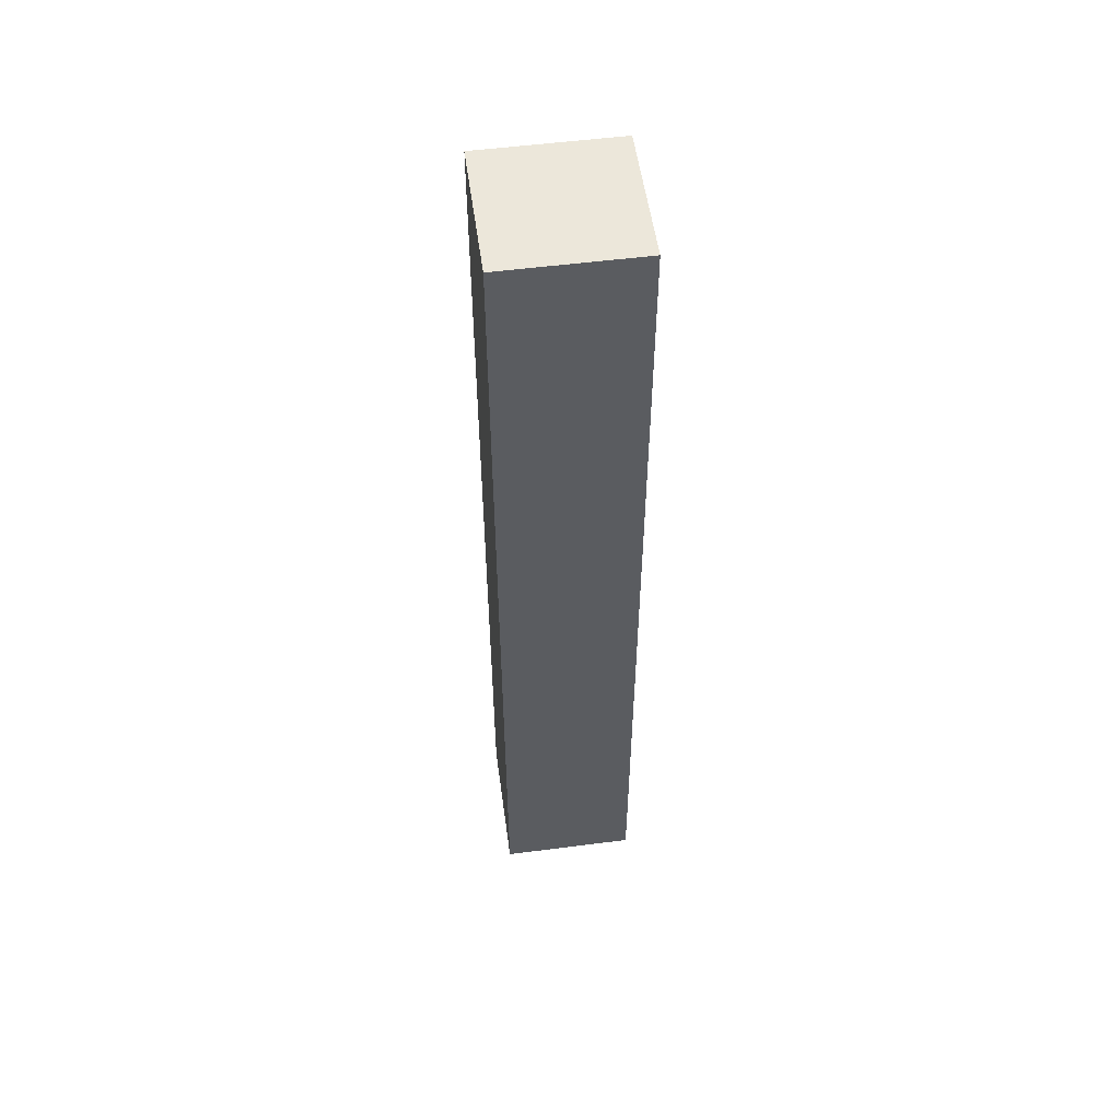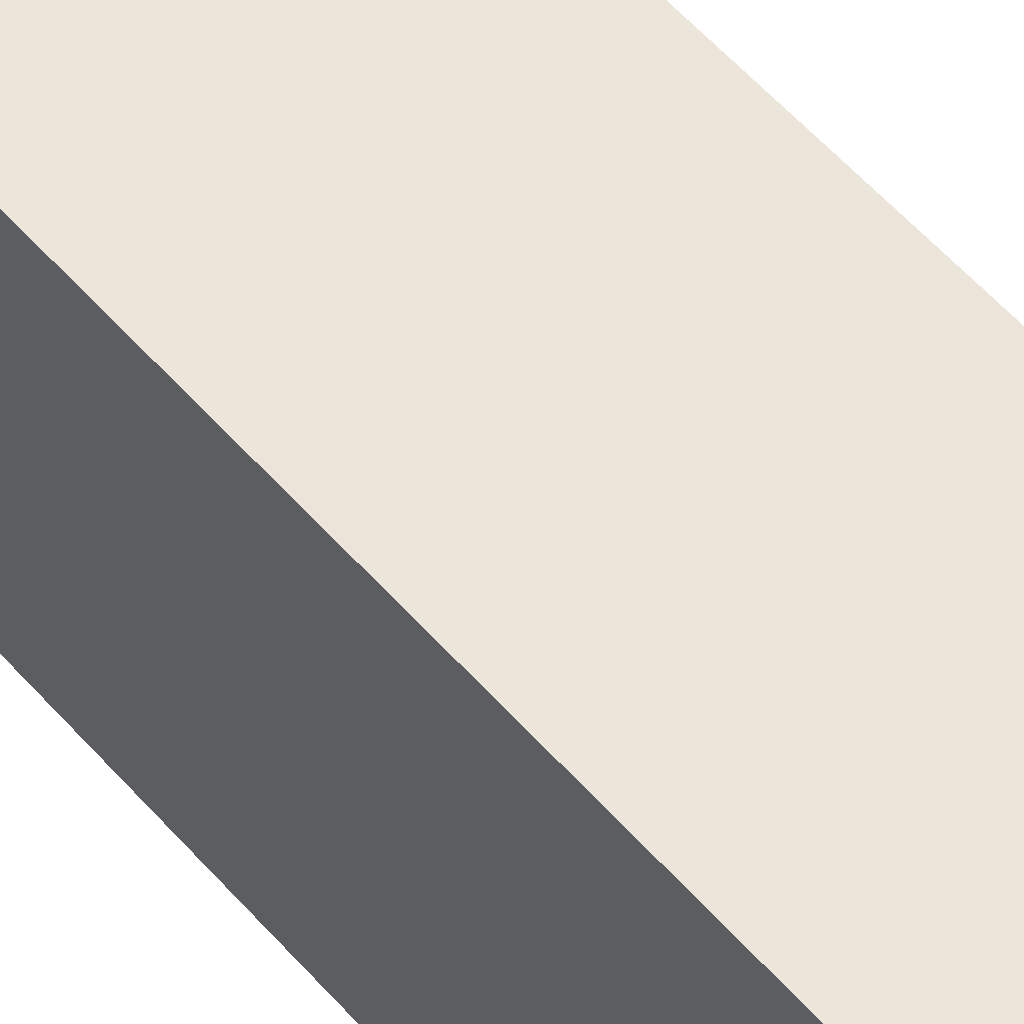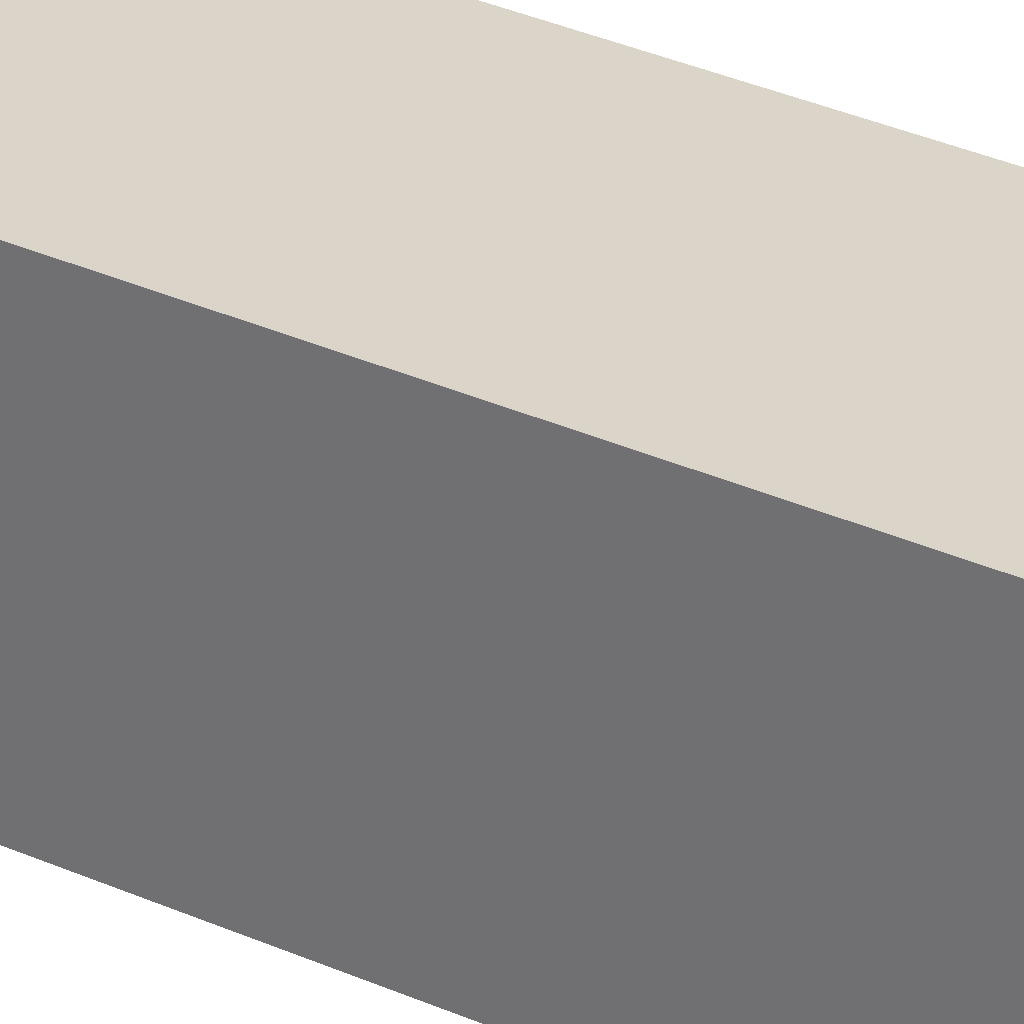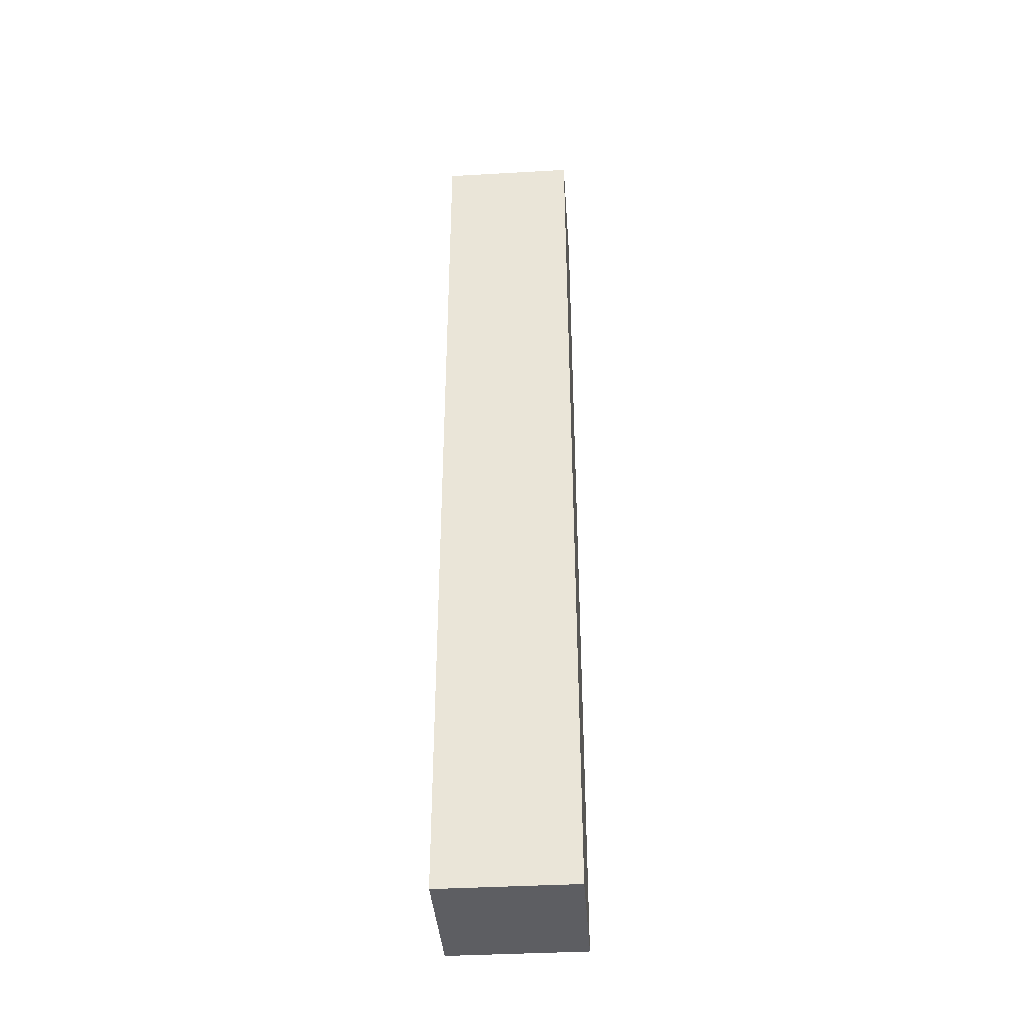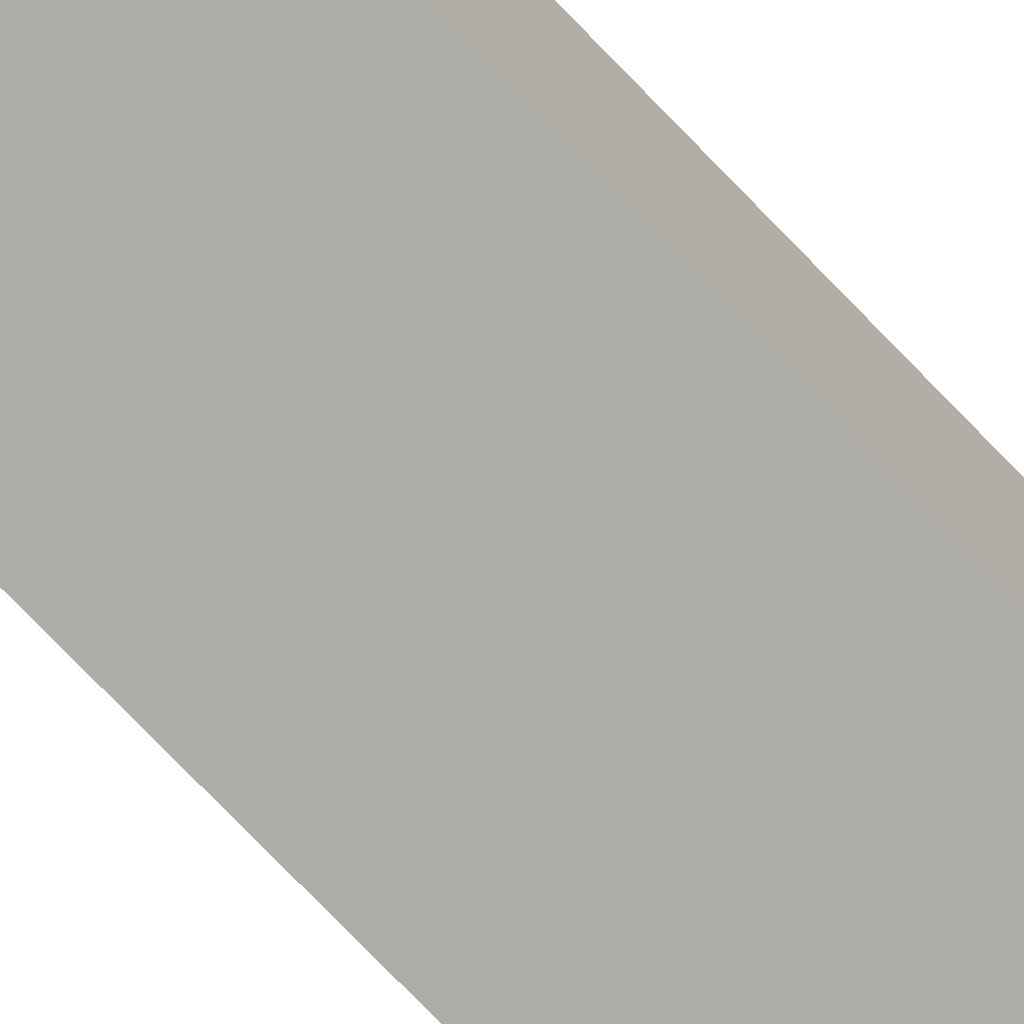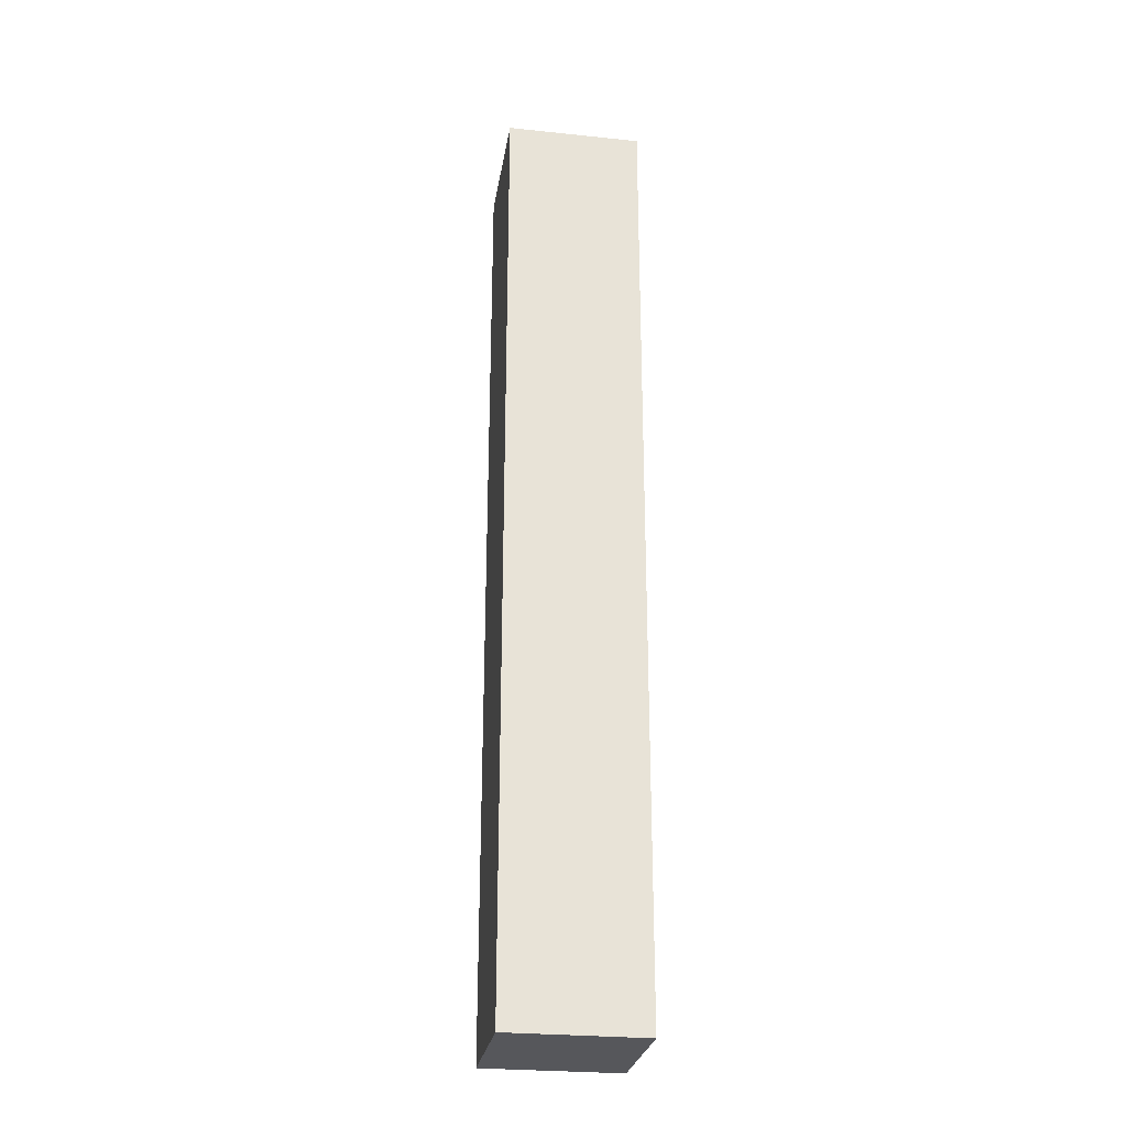
<metadata>
{"format":"obj","ext":"obj","renderer":"f3d","projection":"perspective","resolution":1024,"background":"white","views":[{"elev":54.0,"azim":172.2,"up":"+Z"},{"elev":47.5,"azim":-37.2,"up":"+Y"},{"elev":29.3,"azim":124.6,"up":"+Y"},{"elev":-39.0,"azim":-175.9,"up":"+Z"},{"elev":-76.7,"azim":44.1,"up":"+Y"},{"elev":-27.1,"azim":170.9,"up":"+Z"}]}
</metadata>
<code>
o
v 3.5 0 5.6
v 3.5 0 5.4
v 3.5 0 5.3
v 3.5 0 4.9
v 3.5 0.1 5.6
v 3.5 0.1 5.4
v 3.5 0.1 5.3
v 3.5 0.1 4.9
v 3.6 0 5.6
v 3.6 0 5.4
v 3.6 0 5.3
v 3.6 0 4.9
v 3.6 0.1 5.6
v 3.6 0.1 5.4
v 3.6 0.1 5.3
v 3.6 0.1 4.9
v 3.5 0 5.6
v 3.5 0.1 5.6
v 3.6 0 5.6
v 3.6 0.1 5.6
v 3.5 0 4.9
v 3.5 0.1 4.9
v 3.6 0 4.9
v 3.6 0.1 4.9
v 3.5 0 5.6
v 3.6 0 5.6
v 3.5 0 5.4
v 3.6 0 5.4
v 3.5 0 5.3
v 3.6 0 5.3
v 3.5 0 4.9
v 3.6 0 4.9
v 3.5 0.1 5.6
v 3.6 0.1 5.6
v 3.5 0.1 5.4
v 3.6 0.1 5.4
v 3.5 0.1 5.3
v 3.6 0.1 5.3
v 3.5 0.1 4.9
v 3.6 0.1 4.9
f 5 2 1
f 6 3 2
f 6 2 5
f 7 4 3
f 7 3 6
f 8 4 7
f 9 10 13
f 10 11 14
f 13 10 14
f 11 12 15
f 14 11 15
f 15 12 16
f 19 18 17
f 20 18 19
f 21 22 23
f 23 22 24
f 27 26 25
f 28 26 27
f 29 28 27
f 30 28 29
f 31 30 29
f 32 30 31
f 33 34 35
f 35 34 36
f 35 36 37
f 37 36 38
f 37 38 39
f 39 38 40

</code>
